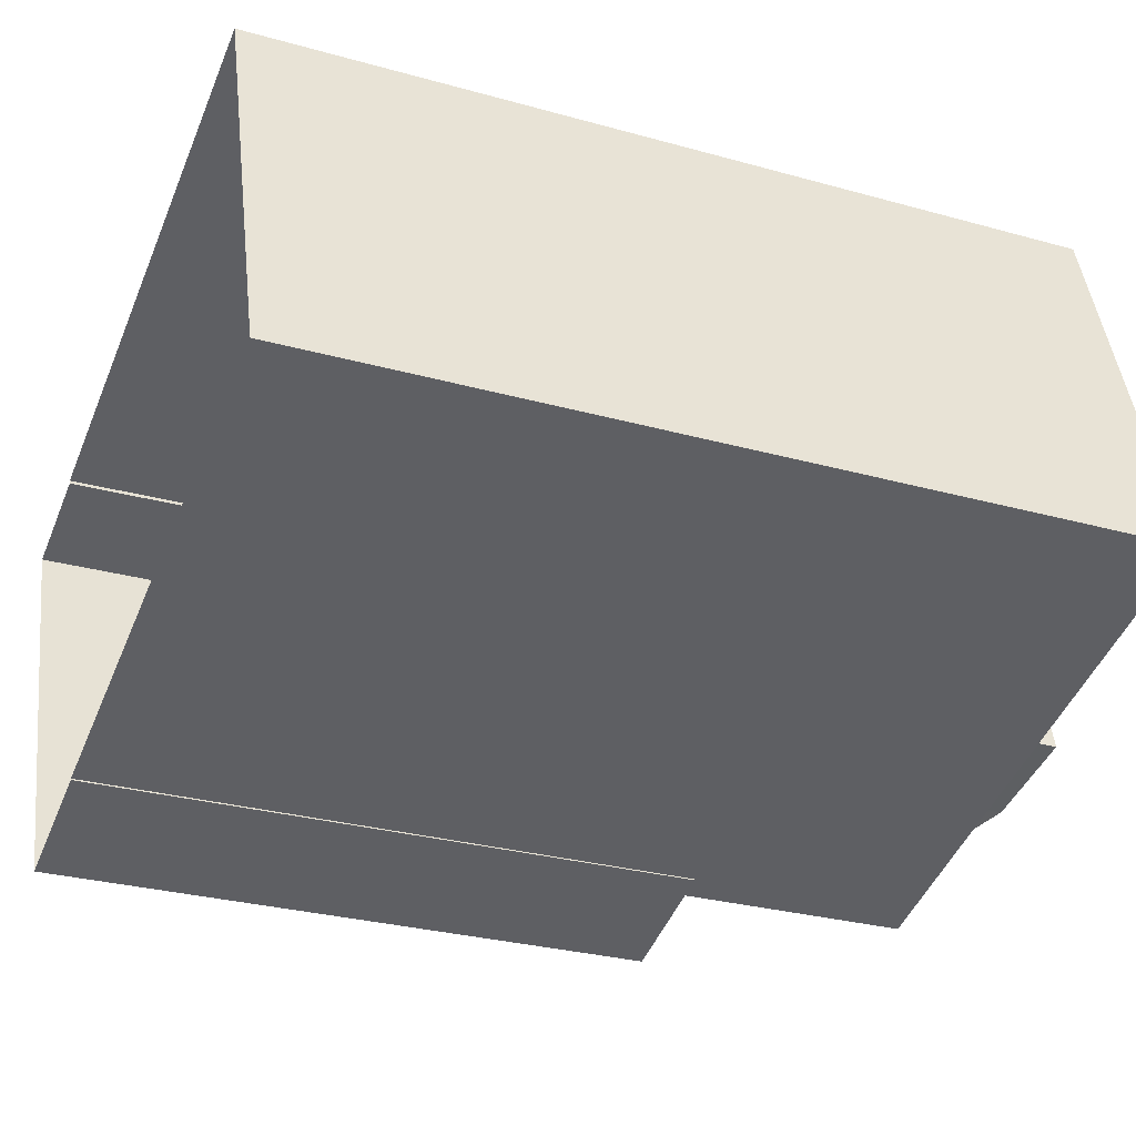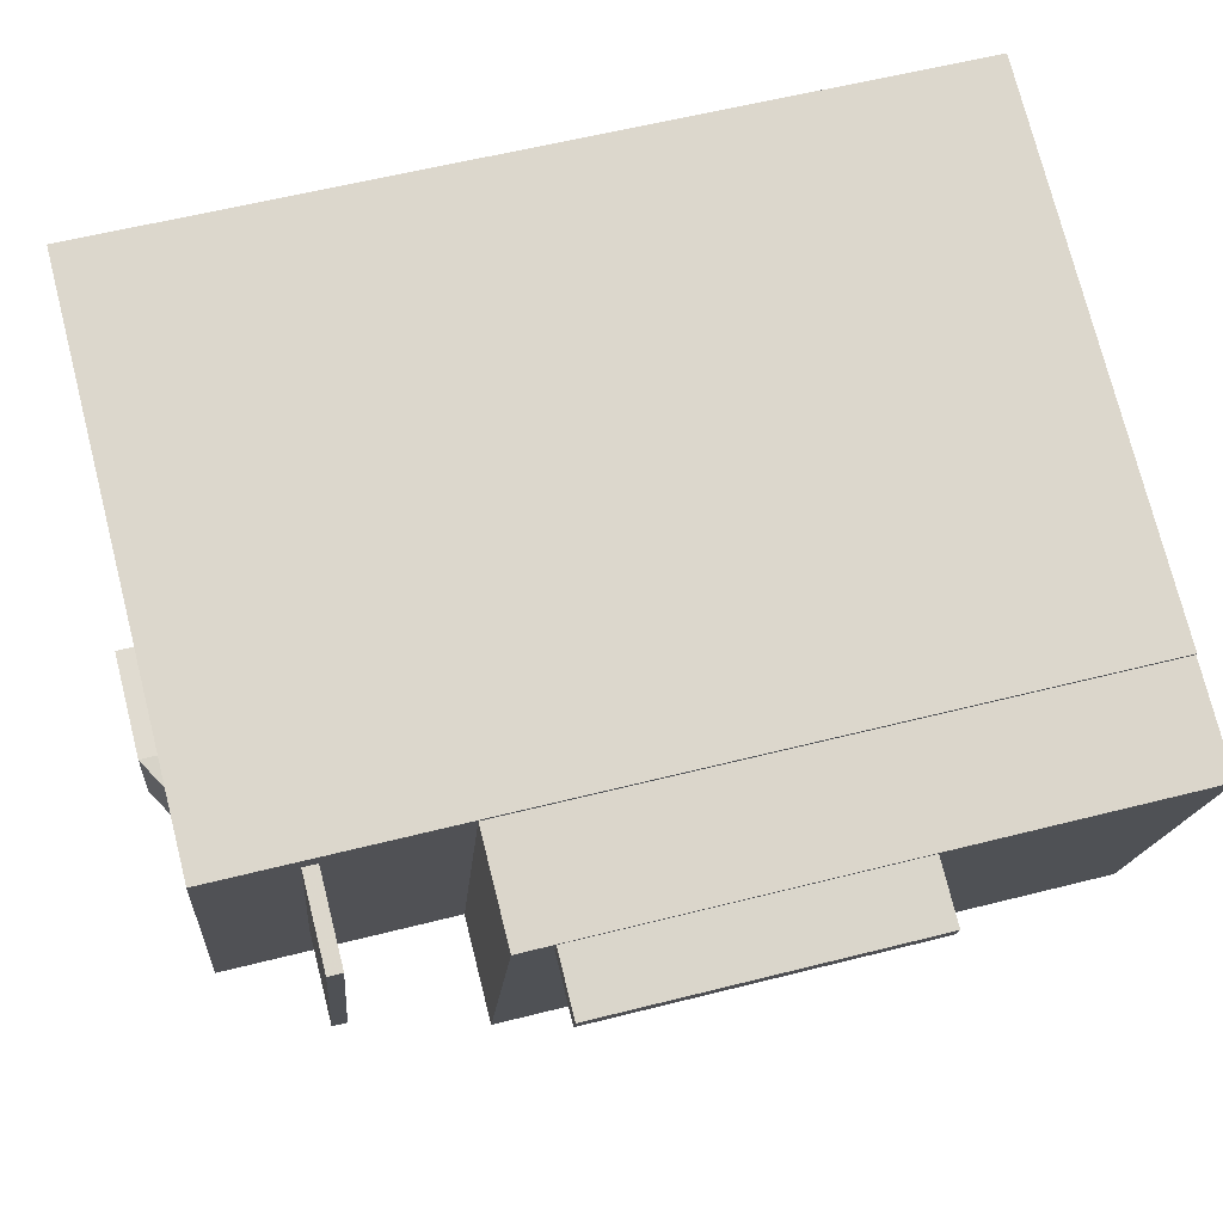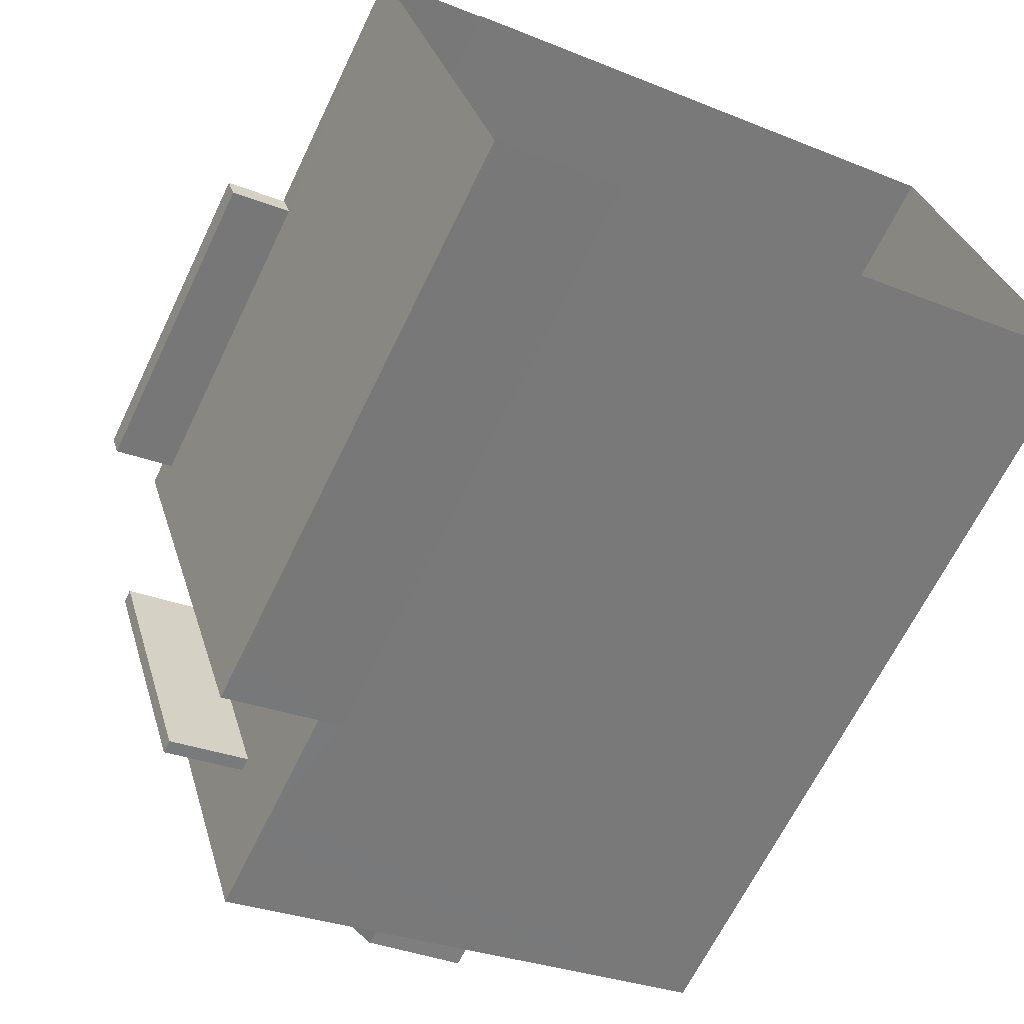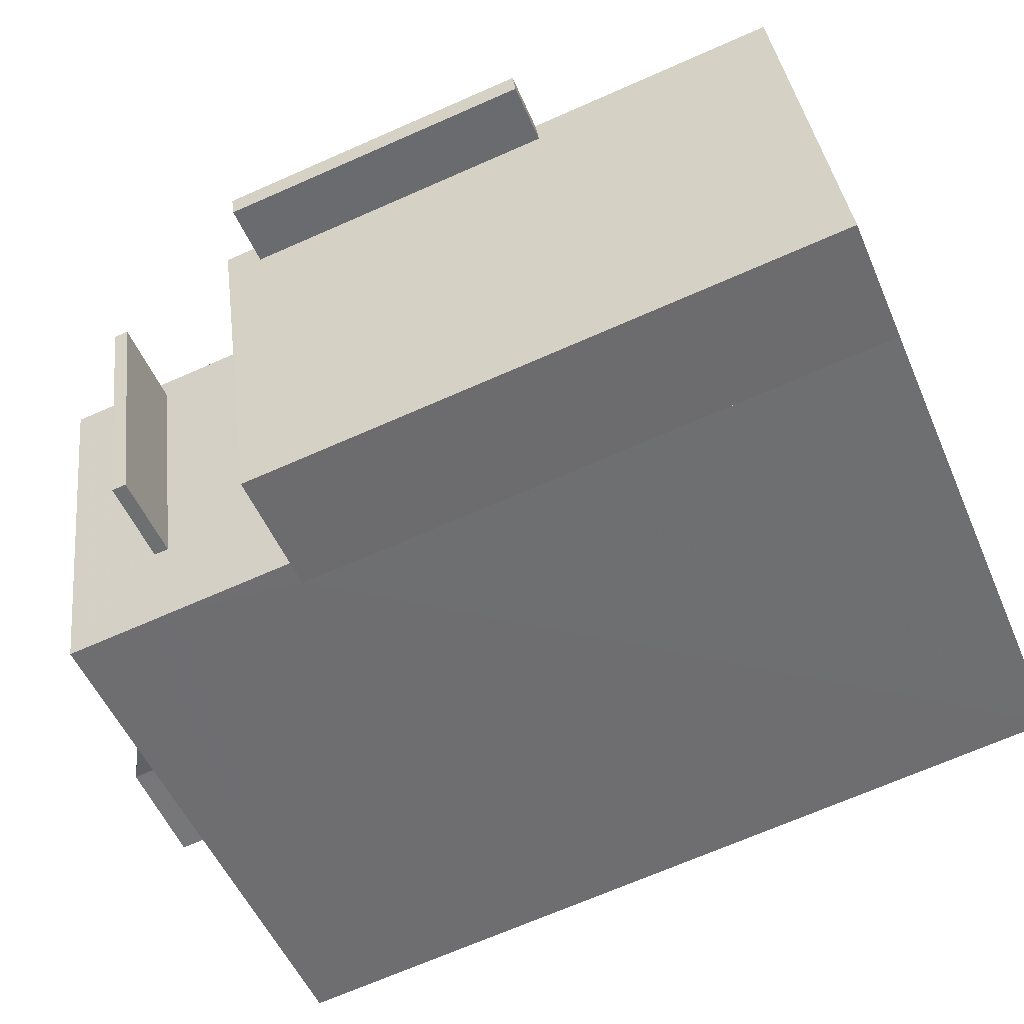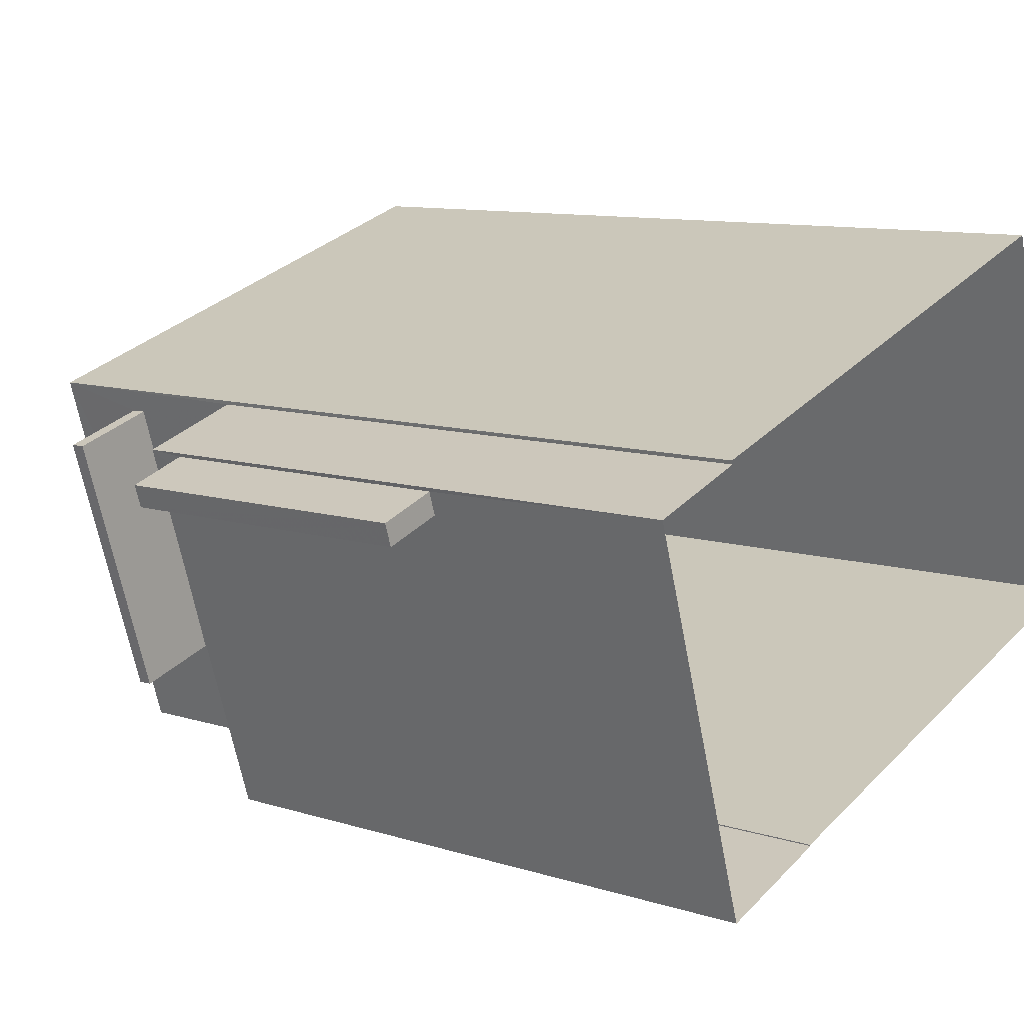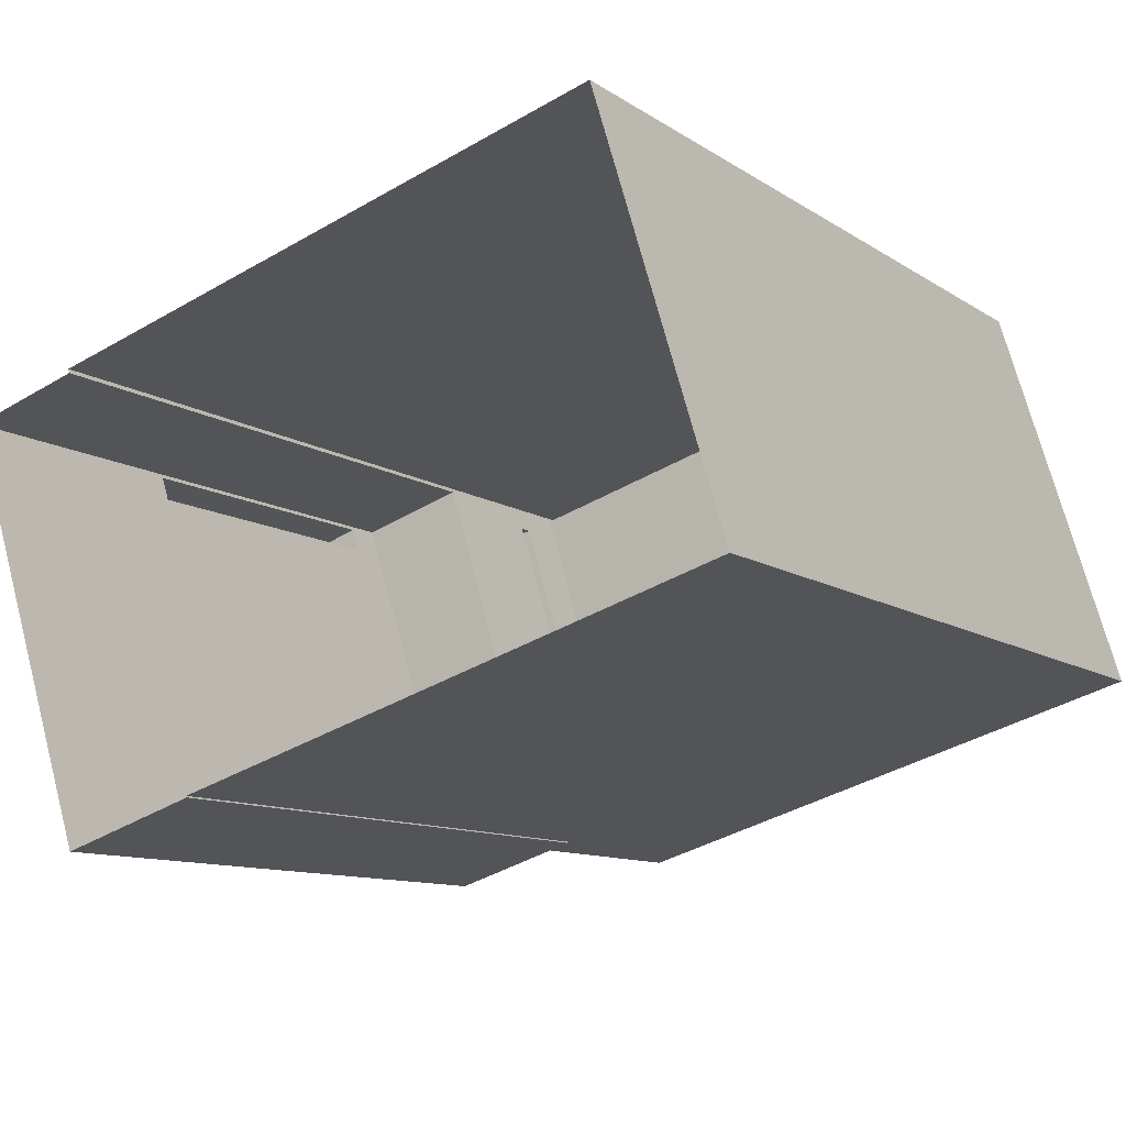
<metadata>
{"format":"obj","ext":"obj","renderer":"f3d","projection":"perspective","resolution":1024,"background":"white","views":[{"elev":-28.4,"azim":-112.9,"up":"+Y"},{"elev":57.0,"azim":75.1,"up":"+Y"},{"elev":-65.2,"azim":154.3,"up":"+Y"},{"elev":-69.7,"azim":113.7,"up":"+Y"},{"elev":10.4,"azim":128.2,"up":"+Y"},{"elev":-10.1,"azim":-148.7,"up":"+Y"}]}
</metadata>
<code>
v -1.183e+04 -3.391e+04 30.44
v -1.184e+04 -3.391e+04 30.44
v -1.184e+04 -3.39e+04 30.44
v -1.183e+04 -3.39e+04 30.44
v -1.183e+04 -3.39e+04 30.44
v -1.183e+04 -3.391e+04 30.44
v -1.183e+04 -3.391e+04 30.44
v -1.182e+04 -3.39e+04 30.44
v -1.182e+04 -3.39e+04 34.84
v -1.182e+04 -3.39e+04 34.84
v -1.182e+04 -3.39e+04 34.84
v -1.182e+04 -3.39e+04 34.84
v -1.183e+04 -3.39e+04 43.22
v -1.182e+04 -3.39e+04 43.22
v -1.183e+04 -3.391e+04 43.22
v -1.183e+04 -3.391e+04 43.22
v -1.182e+04 -3.39e+04 40.34
v -1.182e+04 -3.39e+04 40.34
v -1.182e+04 -3.39e+04 40.34
v -1.182e+04 -3.39e+04 40.34
v -1.183e+04 -3.391e+04 40.98
v -1.183e+04 -3.391e+04 40.98
v -1.183e+04 -3.391e+04 40.98
v -1.183e+04 -3.39e+04 40.98
v -1.182e+04 -3.39e+04 40.98
v -1.183e+04 -3.391e+04 40.98
v -1.184e+04 -3.391e+04 45.05
v -1.184e+04 -3.391e+04 45.05
v -1.183e+04 -3.391e+04 45.05
v -1.183e+04 -3.391e+04 45.05
v -1.183e+04 -3.391e+04 45.05
v -1.183e+04 -3.391e+04 45.05
v -1.183e+04 -3.391e+04 45.05
v -1.183e+04 -3.391e+04 45.05
v -1.183e+04 -3.391e+04 45.05
v -1.183e+04 -3.391e+04 45.05
v -1.183e+04 -3.391e+04 44.05
v -1.183e+04 -3.391e+04 44.05
v -1.183e+04 -3.391e+04 44.05
v -1.184e+04 -3.391e+04 44.05
v -1.183e+04 -3.391e+04 44.05
v -1.183e+04 -3.391e+04 44.05
v -1.183e+04 -3.39e+04 44.05
v -1.183e+04 -3.39e+04 44.05
v -1.183e+04 -3.391e+04 44.05
v -1.183e+04 -3.391e+04 44.05
v -1.183e+04 -3.391e+04 44.05
v -1.183e+04 -3.391e+04 44.05
v -1.183e+04 -3.39e+04 45.05
v -1.183e+04 -3.39e+04 45.05
v -1.183e+04 -3.39e+04 45.05
v -1.184e+04 -3.39e+04 45.05
v -1.183e+04 -3.39e+04 43.47
v -1.183e+04 -3.391e+04 43.47
v -1.182e+04 -3.39e+04 43.47
v -1.183e+04 -3.391e+04 43.47
v -1.183e+04 -3.391e+04 44.16
v -1.183e+04 -3.391e+04 45.46
v -1.183e+04 -3.391e+04 45.47
v -1.183e+04 -3.391e+04 45.47
v -1.183e+04 -3.391e+04 45.47
v -1.183e+04 -3.391e+04 40.34
v -1.183e+04 -3.391e+04 34.84
v -1.183e+04 -3.391e+04 43.22
v -1.183e+04 -3.391e+04 43.47
f 1 2 3
f 3 4 5
f 6 1 7
f 7 5 8
f 1 3 5
f 1 5 7
f 9 10 11
f 9 12 10
f 13 14 15
f 16 13 15
f 17 18 19
f 20 17 19
f 21 22 23
f 24 23 25
f 25 23 26
f 23 22 26
f 27 28 29
f 30 31 32
f 28 32 29
f 27 29 33
f 34 31 30
f 35 31 36
f 29 31 35
f 32 31 29
f 37 38 39
f 40 41 42
f 43 40 42
f 43 42 44
f 45 46 47
f 44 45 47
f 44 48 45
f 44 42 48
f 30 32 49
f 50 30 49
f 49 51 50
f 49 52 51
f 28 27 51
f 52 28 51
f 53 54 55
f 53 56 54
f 45 57 46
f 45 58 57
f 31 34 59
f 59 34 58
f 34 57 58
f 58 60 59
f 61 60 58
f 20 19 10
f 12 20 10
f 10 18 11
f 10 19 18
f 17 11 18
f 17 9 11
f 26 62 17
f 25 26 17
f 63 7 9
f 25 12 8
f 8 9 7
f 12 9 8
f 25 20 12
f 25 17 20
f 24 25 8
f 5 24 8
f 7 63 6
f 6 63 22
f 62 26 22
f 63 62 22
f 1 6 22
f 21 1 22
f 9 62 63
f 9 17 62
f 49 32 56
f 49 24 4
f 4 24 5
f 64 23 16
f 32 65 56
f 16 23 24
f 13 16 24
f 49 53 13
f 49 56 53
f 49 13 24
f 52 49 4
f 3 52 4
f 23 64 21
f 1 21 2
f 2 21 28
f 65 32 28
f 64 65 28
f 21 64 28
f 28 3 2
f 28 52 3
f 16 65 64
f 16 56 65
f 27 40 43
f 51 27 43
f 51 43 44
f 50 51 44
f 30 44 47
f 30 50 44
f 41 40 27
f 33 41 27
f 35 36 39
f 38 35 39
f 46 57 30
f 46 30 47
f 57 34 30
f 14 54 15
f 14 55 54
f 56 15 54
f 56 16 15
f 53 55 14
f 13 53 14
f 45 48 58
f 37 36 59
f 59 36 31
f 39 36 37
f 38 37 35
f 29 35 60
f 60 35 59
f 35 37 59
f 42 33 61
f 61 33 60
f 42 41 33
f 60 33 29
f 58 42 61
f 58 48 42

</code>
